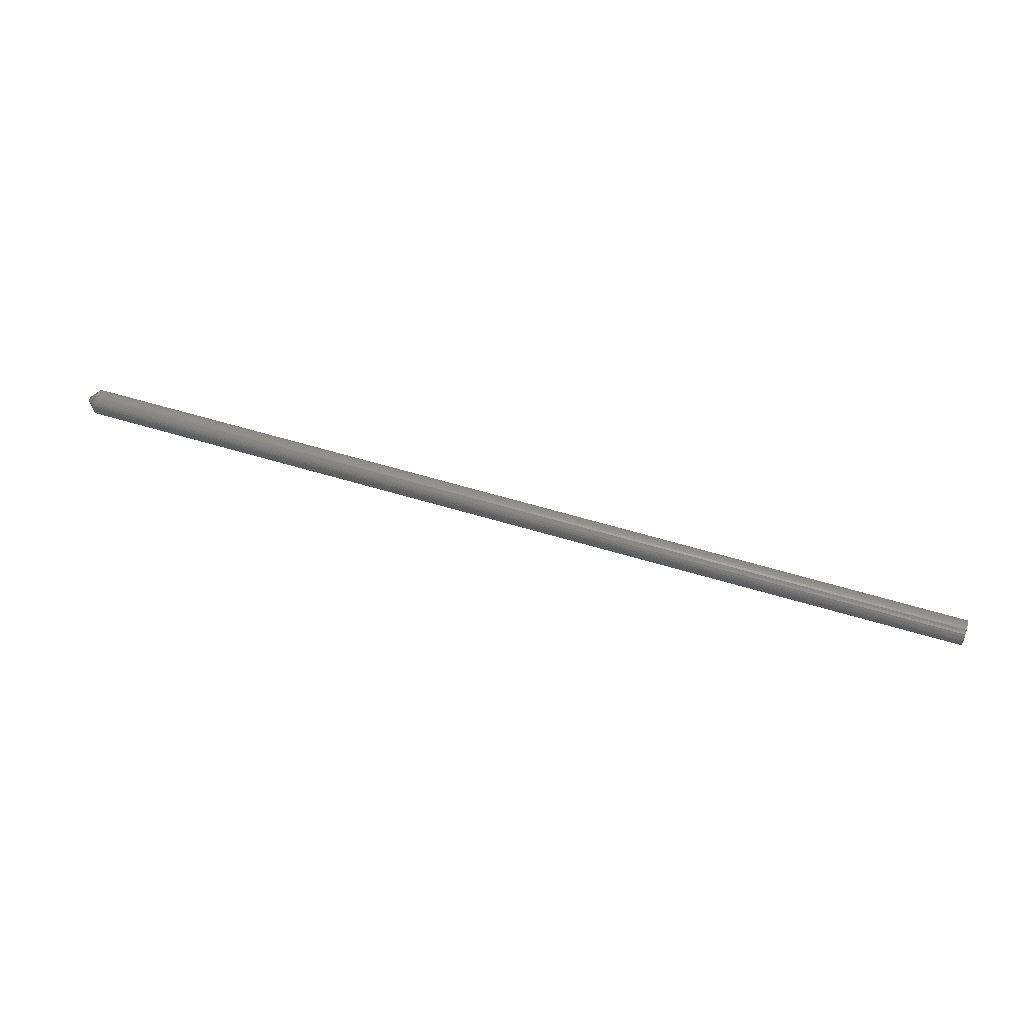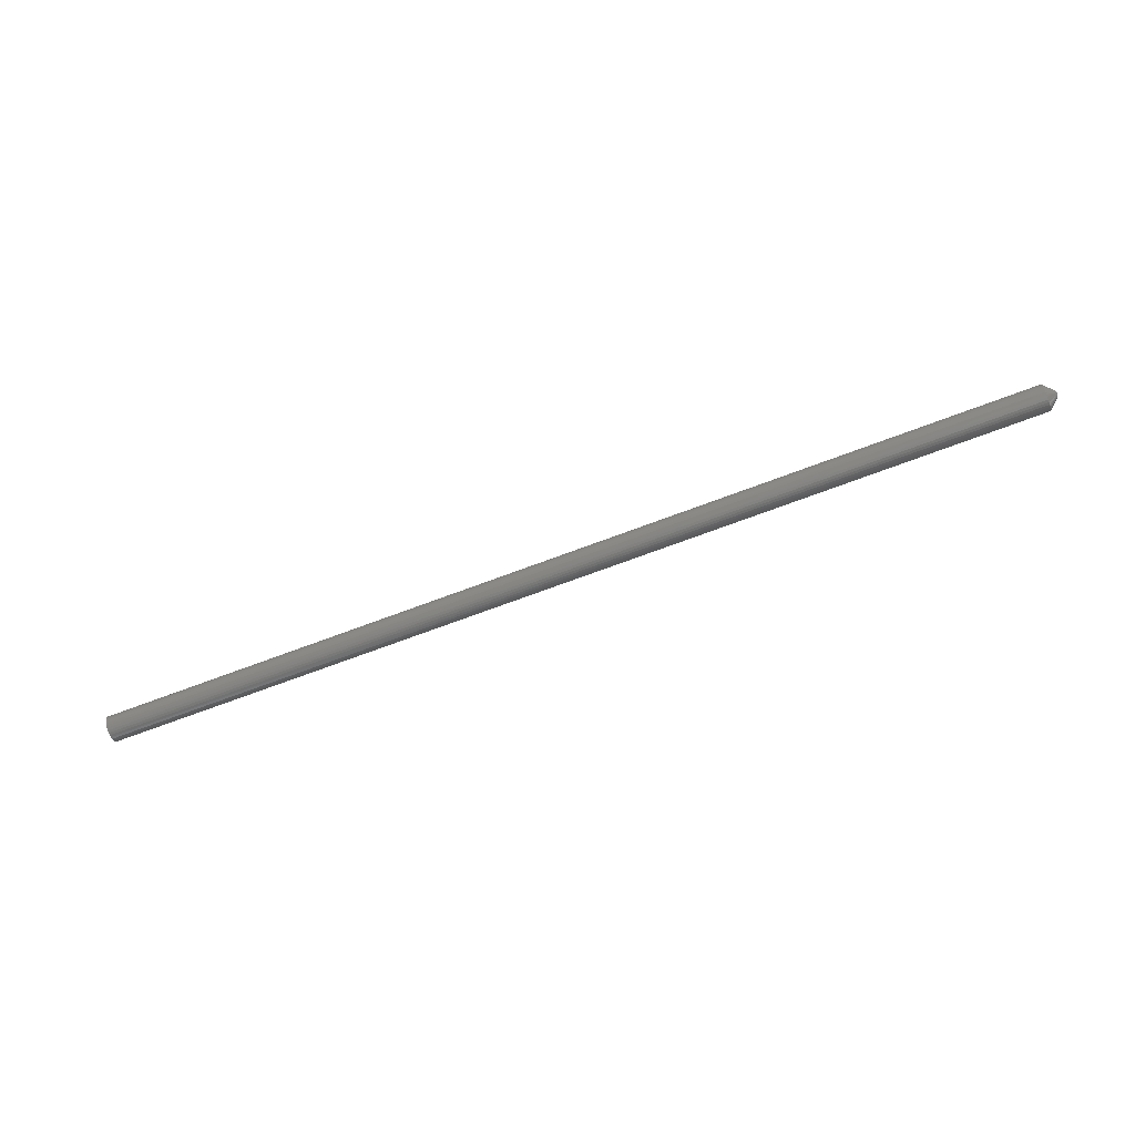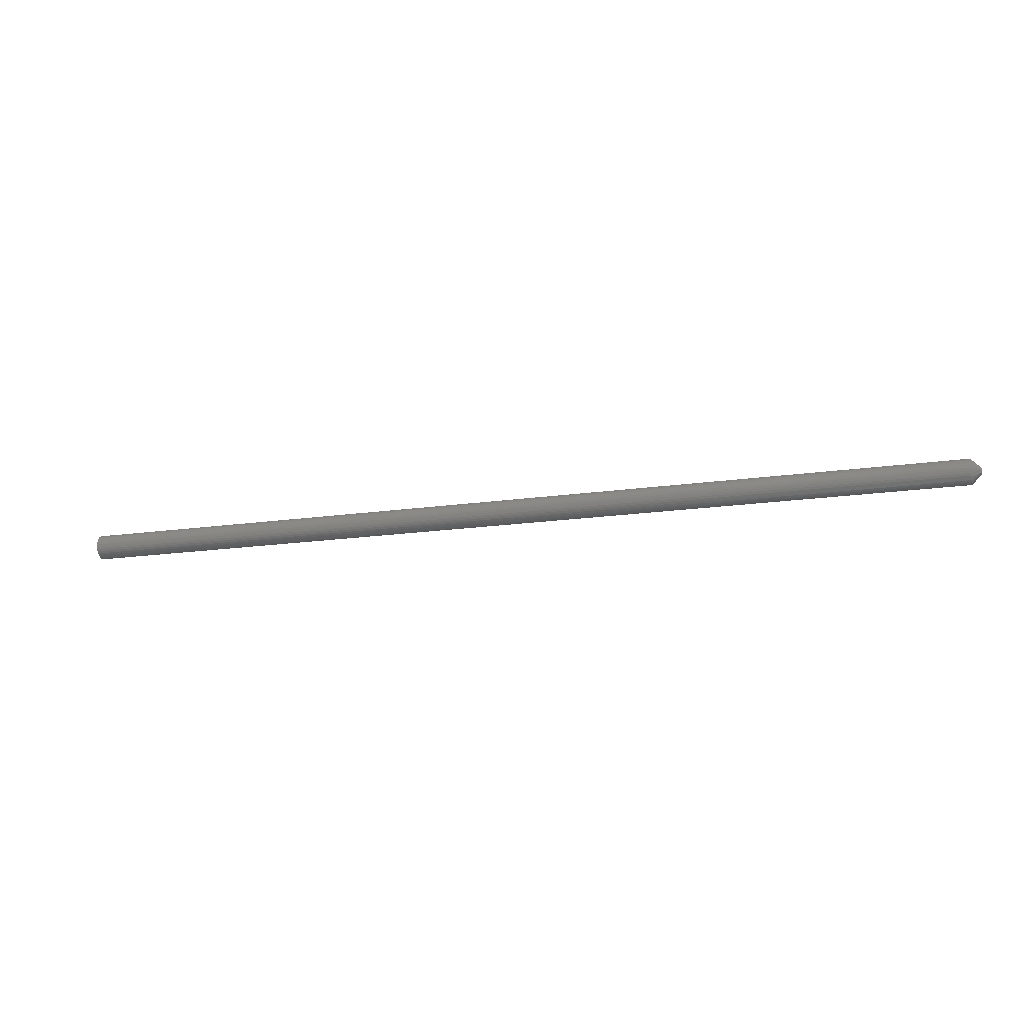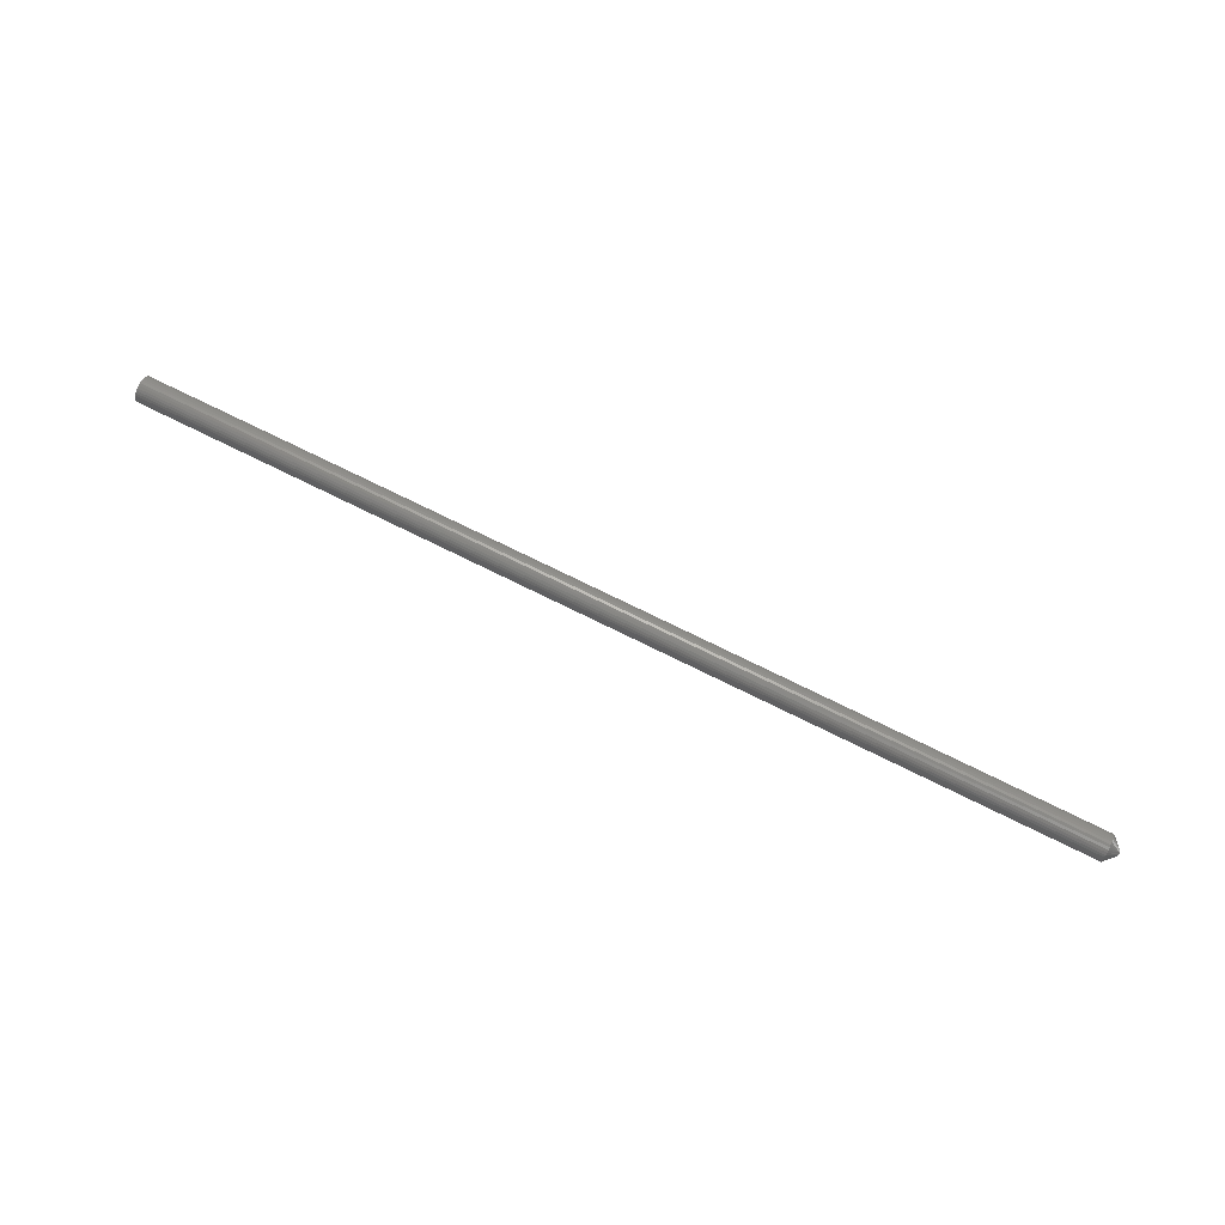
<metadata>
{"format":"stl","ext":"stl","renderer":"f3d","projection":"perspective","resolution":1024,"background":"white","views":[{"elev":62.2,"azim":16.8,"up":"+Z"},{"elev":-66.9,"azim":-158.9,"up":"+Z"},{"elev":-17.4,"azim":-163.7,"up":"+Z"},{"elev":71.1,"azim":-153.3,"up":"+Y"}]}
</metadata>
<code>
# stl→obj: 72 verts, 140 faces
v 0 -0.001289 0.001454
v 0 0.0001645 0.002056
v 0 -0.001891 -3.473e-18
v 0 0.001618 0.001454
v 0 0.00222 -1.741e-18
v 0 0.001618 -0.001454
v 0 0.0001645 -0.002056
v 0 -0.001289 -0.001454
v 0.007812 0.01003 -4.146e-17
v 0.7266 0.01003 4.777e-18
v 0.007812 0.009843 -0.001925
v 0.7266 0.009843 -0.001925
v 0.007812 0.009282 -0.003776
v 0.7266 0.009282 -0.003776
v 0.007812 0.00837 -0.005483
v 0.7266 0.00837 -0.005483
v 0.007812 0.007143 -0.006978
v 0.7266 0.007143 -0.006978
v 0.007812 0.005647 -0.008205
v 0.7266 0.005647 -0.008205
v 0.007812 0.003941 -0.009117
v 0.7266 0.003941 -0.009117
v 0.007812 0.00209 -0.009679
v 0.7266 0.00209 -0.009679
v 0.007812 0.0001645 -0.009868
v 0.7266 0.0001645 -0.009868
v 0.007812 -0.001761 -0.009679
v 0.7266 -0.001761 -0.009679
v 0.007812 -0.003612 -0.009117
v 0.7266 -0.003612 -0.009117
v 0.007812 -0.005318 -0.008205
v 0.7266 -0.005318 -0.008205
v 0.007812 -0.006814 -0.006978
v 0.7266 -0.006814 -0.006978
v 0.007812 -0.008041 -0.005483
v 0.7266 -0.008041 -0.005483
v 0.007812 -0.008953 -0.003776
v 0.7266 -0.008953 -0.003776
v 0.007812 -0.009514 -0.001925
v 0.7266 -0.009514 -0.001925
v 0.007812 -0.009704 2.079e-17
v 0.7266 -0.009704 3.263e-18
v 0.007812 -0.009514 0.001925
v 0.7266 -0.009514 0.001925
v 0.007812 -0.008953 0.003776
v 0.7266 -0.008953 0.003776
v 0.007812 -0.008041 0.005483
v 0.7266 -0.008041 0.005483
v 0.007812 -0.006814 0.006978
v 0.7266 -0.006814 0.006978
v 0.007812 -0.005318 0.008205
v 0.7266 -0.005318 0.008205
v 0.007812 -0.003612 0.009117
v 0.7266 -0.003612 0.009117
v 0.007812 -0.001761 0.009679
v 0.7266 -0.001761 0.009679
v 0.007812 0.0001645 0.009868
v 0.7266 0.0001645 0.009868
v 0.007812 0.00209 0.009679
v 0.7266 0.00209 0.009679
v 0.007812 0.003941 0.009117
v 0.7266 0.003941 0.009117
v 0.007812 0.005647 0.008205
v 0.7266 0.005647 0.008205
v 0.007812 0.007143 0.006978
v 0.7266 0.007143 0.006978
v 0.007812 0.00837 0.005483
v 0.7266 0.00837 0.005483
v 0.007812 0.009282 0.003776
v 0.7266 0.009282 0.003776
v 0.007812 0.009843 0.001925
v 0.7266 0.009843 0.001925
f 1 2 3
f 2 4 3
f 5 6 7
f 5 7 8
f 5 8 3
f 5 3 4
f 9 10 11
f 11 10 12
f 11 12 13
f 13 12 14
f 13 14 15
f 15 14 16
f 15 16 17
f 17 16 18
f 17 18 19
f 19 18 20
f 19 20 21
f 21 20 22
f 21 22 23
f 23 22 24
f 23 24 25
f 25 24 26
f 25 26 27
f 27 26 28
f 27 28 29
f 29 28 30
f 29 30 31
f 31 30 32
f 31 32 33
f 33 32 34
f 33 34 35
f 35 34 36
f 35 36 37
f 37 36 38
f 37 38 39
f 39 38 40
f 39 40 41
f 41 40 42
f 41 42 43
f 43 42 44
f 43 44 45
f 45 44 46
f 45 46 47
f 47 46 48
f 47 48 49
f 49 48 50
f 49 50 51
f 51 50 52
f 51 52 53
f 53 52 54
f 53 54 55
f 55 54 56
f 55 56 57
f 57 56 58
f 57 58 59
f 59 58 60
f 59 60 61
f 61 60 62
f 61 62 63
f 63 62 64
f 63 64 65
f 65 64 66
f 65 66 67
f 67 66 68
f 67 68 69
f 69 68 70
f 69 70 71
f 71 70 72
f 71 72 9
f 9 72 10
f 5 71 9
f 5 4 71
f 4 69 71
f 4 65 67
f 4 67 69
f 2 61 63
f 2 63 4
f 2 57 59
f 2 59 61
f 1 53 55
f 1 55 2
f 1 49 51
f 1 51 53
f 4 63 65
f 2 55 57
f 1 47 49
f 3 41 43
f 3 43 45
f 3 45 47
f 3 47 1
f 3 39 41
f 3 8 39
f 8 37 39
f 8 33 35
f 8 35 37
f 7 29 31
f 7 31 8
f 7 25 27
f 7 27 29
f 6 21 23
f 6 23 7
f 6 17 19
f 6 19 21
f 8 31 33
f 7 23 25
f 6 15 17
f 5 9 11
f 5 11 13
f 5 13 15
f 5 15 6
f 48 46 68
f 68 46 70
f 14 36 16
f 36 34 16
f 16 34 18
f 34 32 18
f 18 32 30
f 66 64 62
f 66 62 60
f 66 60 58
f 66 58 56
f 66 56 54
f 66 54 52
f 66 52 50
f 66 50 48
f 66 48 68
f 20 18 30
f 20 30 28
f 20 28 26
f 20 26 24
f 20 24 22
f 70 46 72
f 72 46 44
f 72 44 10
f 10 44 42
f 10 42 12
f 12 42 40
f 12 40 14
f 14 40 38
f 14 38 36

</code>
